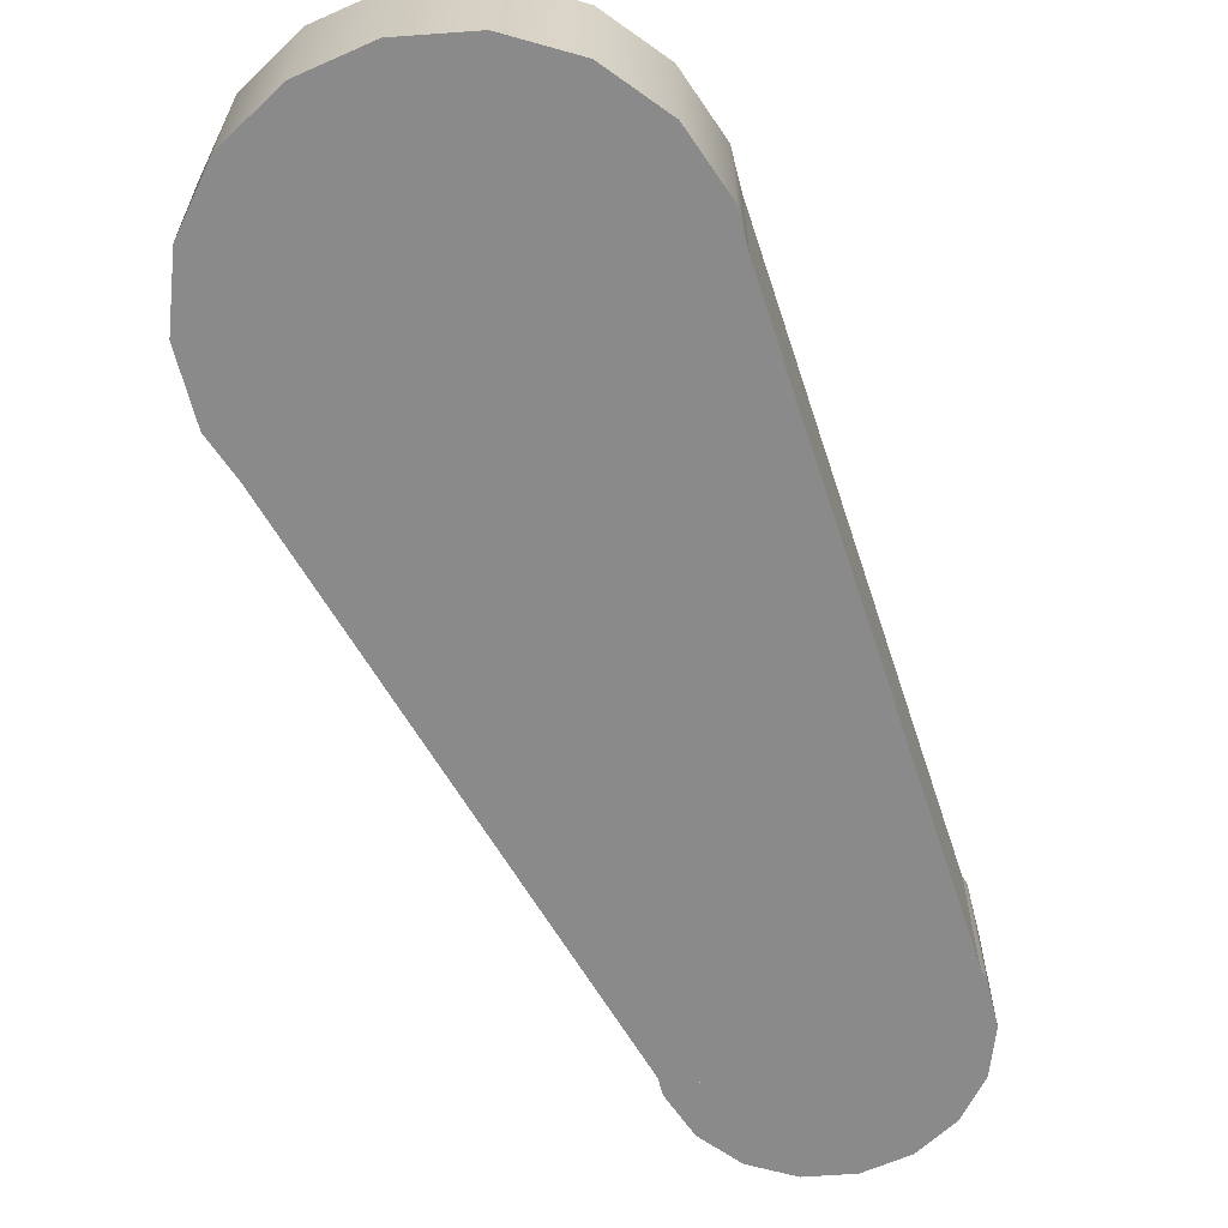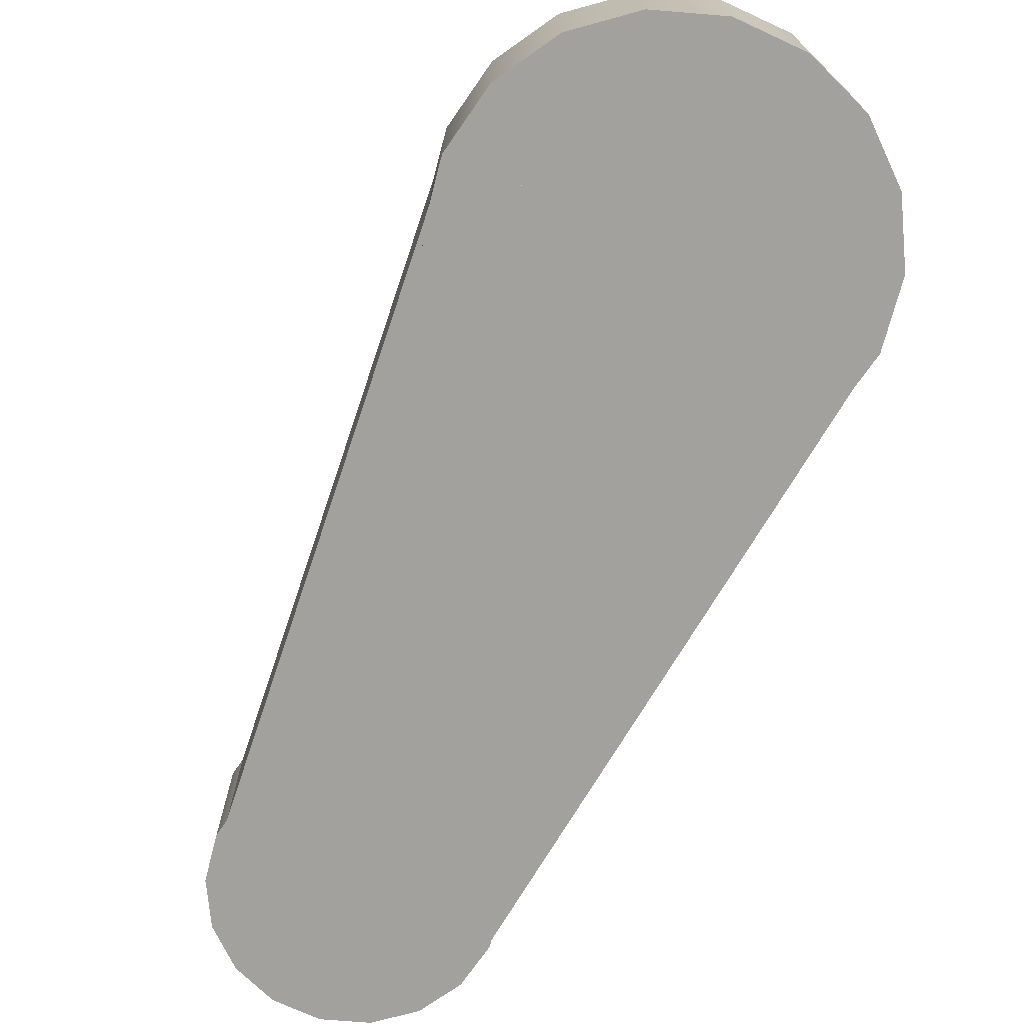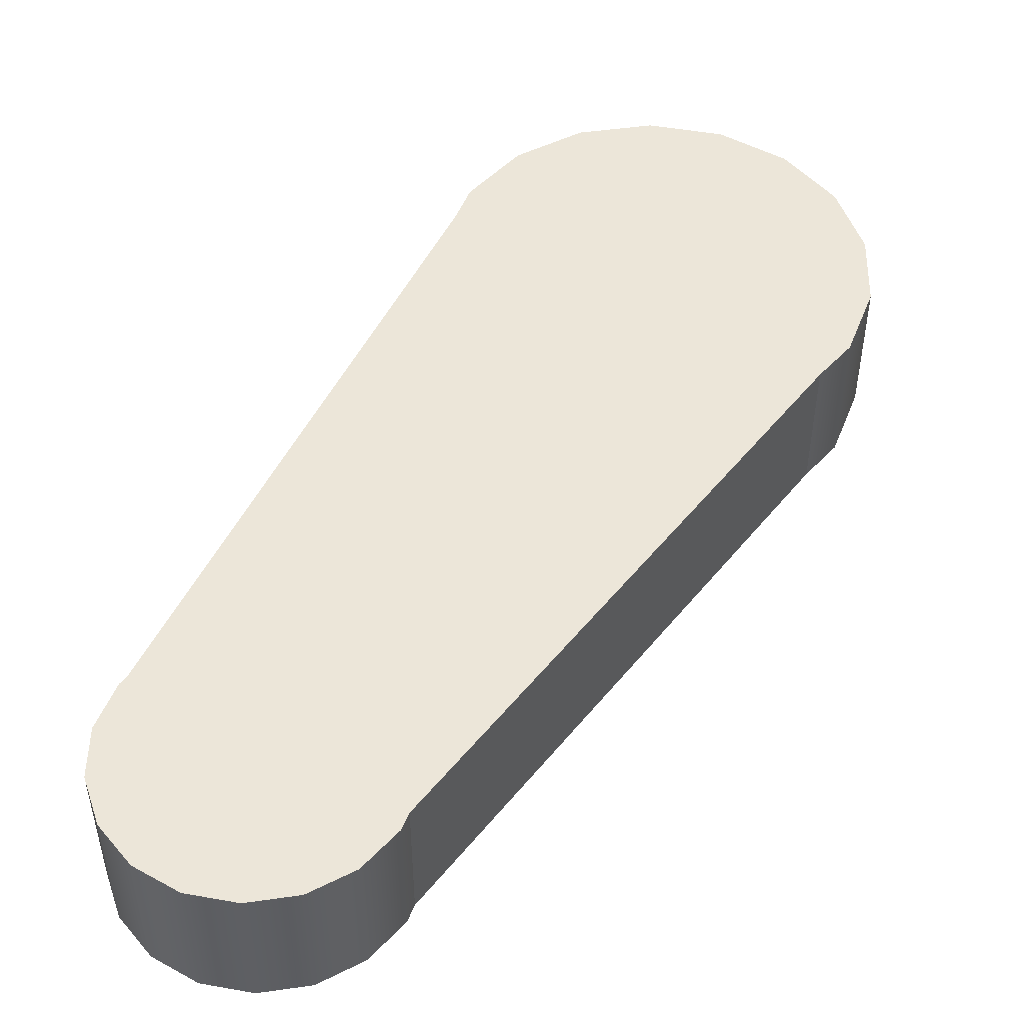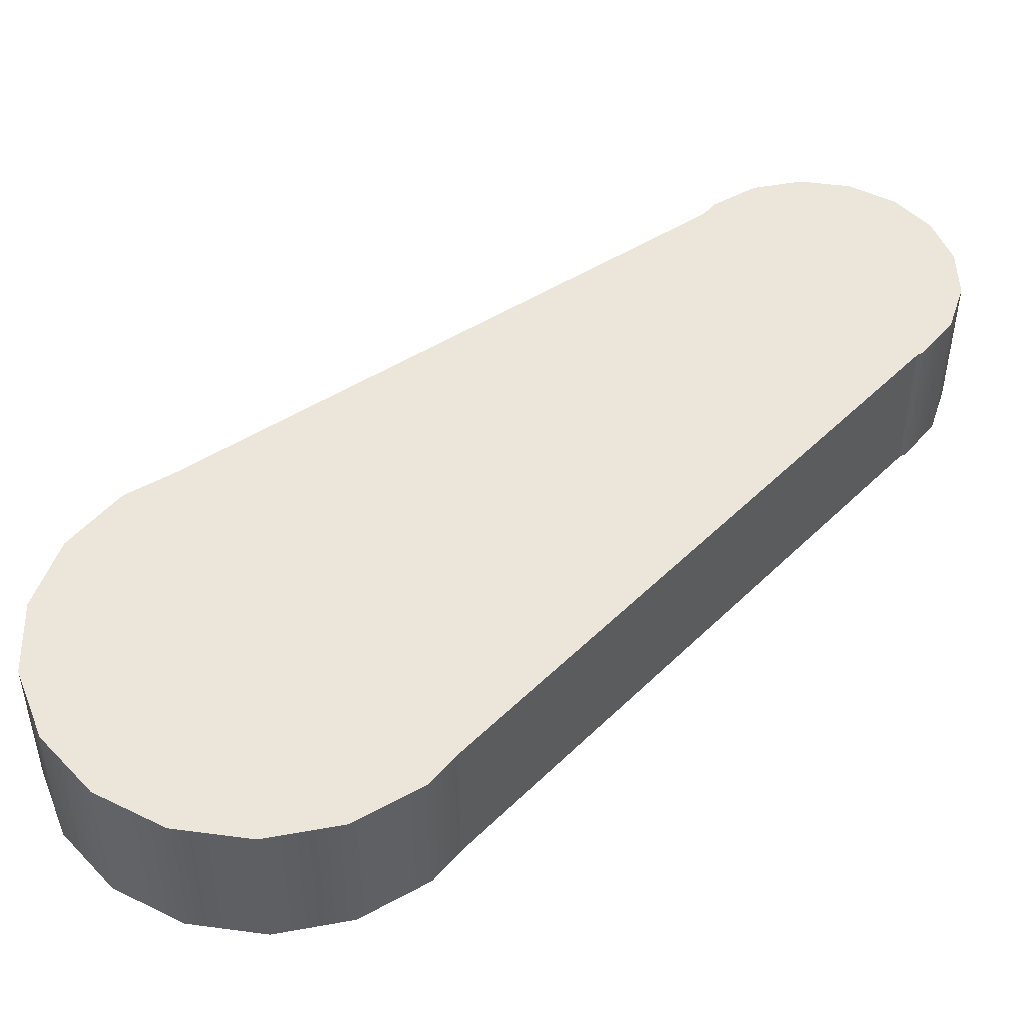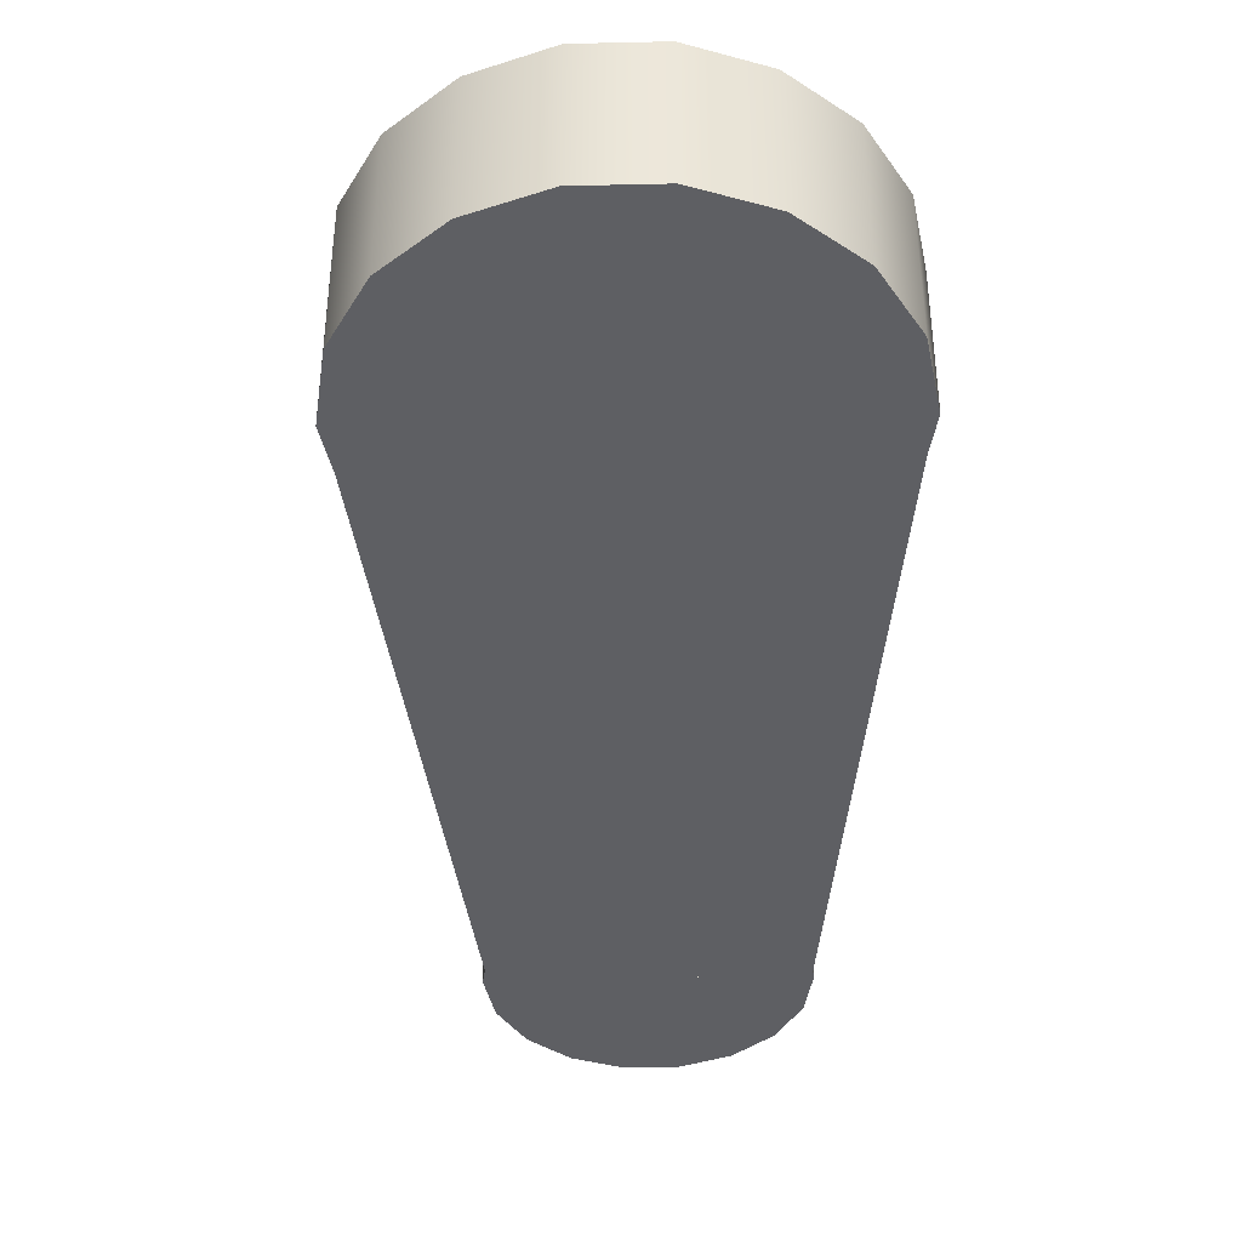
<metadata>
{"format":"obj","ext":"obj","renderer":"f3d","projection":"perspective","resolution":1024,"background":"white","views":[{"elev":-63.4,"azim":174.1,"up":"+Y"},{"elev":-72.1,"azim":125.3,"up":"+Y"},{"elev":49.4,"azim":1.1,"up":"+Y"},{"elev":48.2,"azim":-161.5,"up":"+Y"},{"elev":-40.8,"azim":151.6,"up":"+Y"}]}
</metadata>
<code>
v  -41.8 0 -5.582
v  -39.83 0 -5.235
v  -40.06 0 -4.582
v  -39.83 0 -5.93
v  -40.06 0 -6.582
v  -40.51 0 -7.114
v  -41.11 0 -7.462
v  -41.8 0 -7.582
v  -42.48 0 -7.462
v  -43.08 0 -7.114
v  -43.53 0 -6.582
v  -43.77 0 -5.93
v  -43.77 0 -5.235
v  -43.53 0 -4.582
v  -43.08 0 -4.05
v  -42.48 0 -3.703
v  -41.8 0 -3.582
v  -41.11 0 -3.703
v  -40.51 0 -4.05
v  -39.83 0.4 -5.235
v  -40.06 0.4 -4.582
v  -39.83 0.4 -5.93
v  -40.06 0.4 -6.582
v  -40.51 0.4 -7.114
v  -41.11 0.4 -7.462
v  -41.8 0.4 -7.582
v  -42.48 0.4 -7.462
v  -43.08 0.4 -7.114
v  -43.53 0.4 -6.582
v  -43.77 0.4 -5.93
v  -43.77 0.4 -5.235
v  -43.53 0.4 -4.582
v  -43.08 0.4 -4.05
v  -42.48 0.4 -3.703
v  -41.8 0.4 -3.582
v  -41.11 0.4 -3.703
v  -40.51 0.4 -4.05
v  -39.83 0.8 -5.235
v  -40.06 0.8 -4.582
v  -39.83 0.8 -5.93
v  -40.06 0.8 -6.582
v  -40.51 0.8 -7.114
v  -41.11 0.8 -7.462
v  -41.8 0.8 -7.582
v  -42.48 0.8 -7.462
v  -43.08 0.8 -7.114
v  -43.53 0.8 -6.582
v  -43.77 0.8 -5.93
v  -43.77 0.8 -5.235
v  -43.53 0.8 -4.582
v  -43.08 0.8 -4.05
v  -42.48 0.8 -3.703
v  -41.8 0.8 -3.582
v  -41.11 0.8 -3.703
v  -40.51 0.8 -4.05
v  -39.83 1.2 -5.235
v  -40.06 1.2 -4.582
v  -39.83 1.2 -5.93
v  -40.06 1.2 -6.582
v  -40.51 1.2 -7.114
v  -41.11 1.2 -7.462
v  -41.8 1.2 -7.582
v  -42.48 1.2 -7.462
v  -43.08 1.2 -7.114
v  -43.53 1.2 -6.582
v  -43.77 1.2 -5.93
v  -43.77 1.2 -5.235
v  -43.53 1.2 -4.582
v  -43.08 1.2 -4.05
v  -42.48 1.2 -3.703
v  -41.8 1.2 -3.582
v  -41.11 1.2 -3.703
v  -40.51 1.2 -4.05
v  -39.83 1.6 -5.235
v  -40.06 1.6 -4.582
v  -39.83 1.6 -5.93
v  -40.06 1.6 -6.582
v  -40.51 1.6 -7.114
v  -41.11 1.6 -7.462
v  -41.8 1.6 -7.582
v  -42.48 1.6 -7.462
v  -43.08 1.6 -7.114
v  -43.53 1.6 -6.582
v  -43.77 1.6 -5.93
v  -43.77 1.6 -5.235
v  -43.53 1.6 -4.582
v  -43.08 1.6 -4.05
v  -42.48 1.6 -3.703
v  -41.8 1.6 -3.582
v  -41.11 1.6 -3.703
v  -40.51 1.6 -4.05
v  -39.83 2 -5.235
v  -40.06 2 -4.582
v  -39.83 2 -5.93
v  -40.06 2 -6.582
v  -40.51 2 -7.114
v  -41.11 2 -7.462
v  -41.8 2 -7.582
v  -42.48 2 -7.462
v  -43.08 2 -7.114
v  -43.53 2 -6.582
v  -43.77 2 -5.93
v  -43.77 2 -5.235
v  -43.53 2 -4.582
v  -43.08 2 -4.05
v  -42.48 2 -3.703
v  -41.8 2 -3.582
v  -41.11 2 -3.703
v  -40.51 2 -4.05
v  -41.8 2 -5.582
g Cylinder002
f 1 2 3
f 1 4 2
f 1 5 4
f 1 6 5
f 1 7 6
f 1 8 7
f 1 9 8
f 1 10 9
f 1 11 10
f 1 12 11
f 1 13 12
f 1 14 13
f 1 15 14
f 1 16 15
f 1 17 16
f 1 18 17
f 1 19 18
f 1 3 19
f 3 20 21
f 3 2 20
f 2 22 20
f 2 4 22
f 4 23 22
f 4 5 23
f 5 24 23
f 5 6 24
f 6 25 24
f 6 7 25
f 7 26 25
f 7 8 26
f 8 27 26
f 8 9 27
f 9 28 27
f 9 10 28
f 10 29 28
f 10 11 29
f 11 30 29
f 11 12 30
f 12 31 30
f 12 13 31
f 13 32 31
f 13 14 32
f 14 33 32
f 14 15 33
f 15 34 33
f 15 16 34
f 16 35 34
f 16 17 35
f 17 36 35
f 17 18 36
f 18 37 36
f 18 19 37
f 19 21 37
f 19 3 21
f 21 38 39
f 21 20 38
f 20 40 38
f 20 22 40
f 22 41 40
f 22 23 41
f 23 42 41
f 23 24 42
f 24 43 42
f 24 25 43
f 25 44 43
f 25 26 44
f 26 45 44
f 26 27 45
f 27 46 45
f 27 28 46
f 28 47 46
f 28 29 47
f 29 48 47
f 29 30 48
f 30 49 48
f 30 31 49
f 31 50 49
f 31 32 50
f 32 51 50
f 32 33 51
f 33 52 51
f 33 34 52
f 34 53 52
f 34 35 53
f 35 54 53
f 35 36 54
f 36 55 54
f 36 37 55
f 37 39 55
f 37 21 39
f 39 56 57
f 39 38 56
f 38 58 56
f 38 40 58
f 40 59 58
f 40 41 59
f 41 60 59
f 41 42 60
f 42 61 60
f 42 43 61
f 43 62 61
f 43 44 62
f 44 63 62
f 44 45 63
f 45 64 63
f 45 46 64
f 46 65 64
f 46 47 65
f 47 66 65
f 47 48 66
f 48 67 66
f 48 49 67
f 49 68 67
f 49 50 68
f 50 69 68
f 50 51 69
f 51 70 69
f 51 52 70
f 52 71 70
f 52 53 71
f 53 72 71
f 53 54 72
f 54 73 72
f 54 55 73
f 55 57 73
f 55 39 57
f 57 74 75
f 57 56 74
f 56 76 74
f 56 58 76
f 58 77 76
f 58 59 77
f 59 78 77
f 59 60 78
f 60 79 78
f 60 61 79
f 61 80 79
f 61 62 80
f 62 81 80
f 62 63 81
f 63 82 81
f 63 64 82
f 64 83 82
f 64 65 83
f 65 84 83
f 65 66 84
f 66 85 84
f 66 67 85
f 67 86 85
f 67 68 86
f 68 87 86
f 68 69 87
f 69 88 87
f 69 70 88
f 70 89 88
f 70 71 89
f 71 90 89
f 71 72 90
f 72 91 90
f 72 73 91
f 73 75 91
f 73 57 75
f 75 92 93
f 75 74 92
f 74 94 92
f 74 76 94
f 76 95 94
f 76 77 95
f 77 96 95
f 77 78 96
f 78 97 96
f 78 79 97
f 79 98 97
f 79 80 98
f 80 99 98
f 80 81 99
f 81 100 99
f 81 82 100
f 82 101 100
f 82 83 101
f 83 102 101
f 83 84 102
f 84 103 102
f 84 85 103
f 85 104 103
f 85 86 104
f 86 105 104
f 86 87 105
f 87 106 105
f 87 88 106
f 88 107 106
f 88 89 107
f 89 108 107
f 89 90 108
f 90 109 108
f 90 91 109
f 91 93 109
f 91 75 93
f 110 93 92
f 110 92 94
f 110 94 95
f 110 95 96
f 110 96 97
f 110 97 98
f 110 98 99
f 110 99 100
f 110 100 101
f 110 101 102
f 110 102 103
f 110 103 104
f 110 104 105
f 110 105 106
f 110 106 107
f 110 107 108
f 110 108 109
f 110 109 93
v  -43.48 0 -6.622
v  -39.56 0 -15.39
v  -34.42 0 -12.43
v  -40.13 0 -4.606
v  -43.48 2 -6.622
v  -40.13 2 -4.606
v  -34.42 2 -12.43
v  -39.56 2 -15.39
g Box007
f 111 112 113
f 113 114 111
f 115 116 117
f 117 118 115
f 111 114 116
f 116 115 111
f 114 113 117
f 117 116 114
f 113 112 118
f 118 117 113
f 112 111 115
f 115 118 112
v  -37.01 0 -13.87
v  -34.06 0 -13.35
v  -34.41 0 -12.37
v  -34.06 0 -14.39
v  -34.41 0 -15.37
v  -35.08 0 -16.17
v  -35.99 0 -16.69
v  -37.01 0 -16.87
v  -38.04 0 -16.69
v  -38.94 0 -16.17
v  -39.61 0 -15.37
v  -39.97 0 -14.39
v  -39.97 0 -13.35
v  -39.61 0 -12.37
v  -38.94 0 -11.57
v  -38.04 0 -11.05
v  -37.01 0 -10.87
v  -35.99 0 -11.05
v  -35.08 0 -11.57
v  -34.06 0.4 -13.35
v  -34.41 0.4 -12.37
v  -34.06 0.4 -14.39
v  -34.41 0.4 -15.37
v  -35.08 0.4 -16.17
v  -35.99 0.4 -16.69
v  -37.01 0.4 -16.87
v  -38.04 0.4 -16.69
v  -38.94 0.4 -16.17
v  -39.61 0.4 -15.37
v  -39.97 0.4 -14.39
v  -39.97 0.4 -13.35
v  -39.61 0.4 -12.37
v  -38.94 0.4 -11.57
v  -38.04 0.4 -11.05
v  -37.01 0.4 -10.87
v  -35.99 0.4 -11.05
v  -35.08 0.4 -11.57
v  -34.06 0.8 -13.35
v  -34.41 0.8 -12.37
v  -34.06 0.8 -14.39
v  -34.41 0.8 -15.37
v  -35.08 0.8 -16.17
v  -35.99 0.8 -16.69
v  -37.01 0.8 -16.87
v  -38.04 0.8 -16.69
v  -38.94 0.8 -16.17
v  -39.61 0.8 -15.37
v  -39.97 0.8 -14.39
v  -39.97 0.8 -13.35
v  -39.61 0.8 -12.37
v  -38.94 0.8 -11.57
v  -38.04 0.8 -11.05
v  -37.01 0.8 -10.87
v  -35.99 0.8 -11.05
v  -35.08 0.8 -11.57
v  -34.06 1.2 -13.35
v  -34.41 1.2 -12.37
v  -34.06 1.2 -14.39
v  -34.41 1.2 -15.37
v  -35.08 1.2 -16.17
v  -35.99 1.2 -16.69
v  -37.01 1.2 -16.87
v  -38.04 1.2 -16.69
v  -38.94 1.2 -16.17
v  -39.61 1.2 -15.37
v  -39.97 1.2 -14.39
v  -39.97 1.2 -13.35
v  -39.61 1.2 -12.37
v  -38.94 1.2 -11.57
v  -38.04 1.2 -11.05
v  -37.01 1.2 -10.87
v  -35.99 1.2 -11.05
v  -35.08 1.2 -11.57
v  -34.06 1.6 -13.35
v  -34.41 1.6 -12.37
v  -34.06 1.6 -14.39
v  -34.41 1.6 -15.37
v  -35.08 1.6 -16.17
v  -35.99 1.6 -16.69
v  -37.01 1.6 -16.87
v  -38.04 1.6 -16.69
v  -38.94 1.6 -16.17
v  -39.61 1.6 -15.37
v  -39.97 1.6 -14.39
v  -39.97 1.6 -13.35
v  -39.61 1.6 -12.37
v  -38.94 1.6 -11.57
v  -38.04 1.6 -11.05
v  -37.01 1.6 -10.87
v  -35.99 1.6 -11.05
v  -35.08 1.6 -11.57
v  -34.06 2 -13.35
v  -34.41 2 -12.37
v  -34.06 2 -14.39
v  -34.41 2 -15.37
v  -35.08 2 -16.17
v  -35.99 2 -16.69
v  -37.01 2 -16.87
v  -38.04 2 -16.69
v  -38.94 2 -16.17
v  -39.61 2 -15.37
v  -39.97 2 -14.39
v  -39.97 2 -13.35
v  -39.61 2 -12.37
v  -38.94 2 -11.57
v  -38.04 2 -11.05
v  -37.01 2 -10.87
v  -35.99 2 -11.05
v  -35.08 2 -11.57
v  -37.01 2 -13.87
g Cylinder001
f 119 120 121
f 119 122 120
f 119 123 122
f 119 124 123
f 119 125 124
f 119 126 125
f 119 127 126
f 119 128 127
f 119 129 128
f 119 130 129
f 119 131 130
f 119 132 131
f 119 133 132
f 119 134 133
f 119 135 134
f 119 136 135
f 119 137 136
f 119 121 137
f 121 138 139
f 121 120 138
f 120 140 138
f 120 122 140
f 122 141 140
f 122 123 141
f 123 142 141
f 123 124 142
f 124 143 142
f 124 125 143
f 125 144 143
f 125 126 144
f 126 145 144
f 126 127 145
f 127 146 145
f 127 128 146
f 128 147 146
f 128 129 147
f 129 148 147
f 129 130 148
f 130 149 148
f 130 131 149
f 131 150 149
f 131 132 150
f 132 151 150
f 132 133 151
f 133 152 151
f 133 134 152
f 134 153 152
f 134 135 153
f 135 154 153
f 135 136 154
f 136 155 154
f 136 137 155
f 137 139 155
f 137 121 139
f 139 156 157
f 139 138 156
f 138 158 156
f 138 140 158
f 140 159 158
f 140 141 159
f 141 160 159
f 141 142 160
f 142 161 160
f 142 143 161
f 143 162 161
f 143 144 162
f 144 163 162
f 144 145 163
f 145 164 163
f 145 146 164
f 146 165 164
f 146 147 165
f 147 166 165
f 147 148 166
f 148 167 166
f 148 149 167
f 149 168 167
f 149 150 168
f 150 169 168
f 150 151 169
f 151 170 169
f 151 152 170
f 152 171 170
f 152 153 171
f 153 172 171
f 153 154 172
f 154 173 172
f 154 155 173
f 155 157 173
f 155 139 157
f 157 174 175
f 157 156 174
f 156 176 174
f 156 158 176
f 158 177 176
f 158 159 177
f 159 178 177
f 159 160 178
f 160 179 178
f 160 161 179
f 161 180 179
f 161 162 180
f 162 181 180
f 162 163 181
f 163 182 181
f 163 164 182
f 164 183 182
f 164 165 183
f 165 184 183
f 165 166 184
f 166 185 184
f 166 167 185
f 167 186 185
f 167 168 186
f 168 187 186
f 168 169 187
f 169 188 187
f 169 170 188
f 170 189 188
f 170 171 189
f 171 190 189
f 171 172 190
f 172 191 190
f 172 173 191
f 173 175 191
f 173 157 175
f 175 192 193
f 175 174 192
f 174 194 192
f 174 176 194
f 176 195 194
f 176 177 195
f 177 196 195
f 177 178 196
f 178 197 196
f 178 179 197
f 179 198 197
f 179 180 198
f 180 199 198
f 180 181 199
f 181 200 199
f 181 182 200
f 182 201 200
f 182 183 201
f 183 202 201
f 183 184 202
f 184 203 202
f 184 185 203
f 185 204 203
f 185 186 204
f 186 205 204
f 186 187 205
f 187 206 205
f 187 188 206
f 188 207 206
f 188 189 207
f 189 208 207
f 189 190 208
f 190 209 208
f 190 191 209
f 191 193 209
f 191 175 193
f 193 210 211
f 193 192 210
f 192 212 210
f 192 194 212
f 194 213 212
f 194 195 213
f 195 214 213
f 195 196 214
f 196 215 214
f 196 197 215
f 197 216 215
f 197 198 216
f 198 217 216
f 198 199 217
f 199 218 217
f 199 200 218
f 200 219 218
f 200 201 219
f 201 220 219
f 201 202 220
f 202 221 220
f 202 203 221
f 203 222 221
f 203 204 222
f 204 223 222
f 204 205 223
f 205 224 223
f 205 206 224
f 206 225 224
f 206 207 225
f 207 226 225
f 207 208 226
f 208 227 226
f 208 209 227
f 209 211 227
f 209 193 211
f 228 211 210
f 228 210 212
f 228 212 213
f 228 213 214
f 228 214 215
f 228 215 216
f 228 216 217
f 228 217 218
f 228 218 219
f 228 219 220
f 228 220 221
f 228 221 222
f 228 222 223
f 228 223 224
f 228 224 225
f 228 225 226
f 228 226 227
f 228 227 211

</code>
